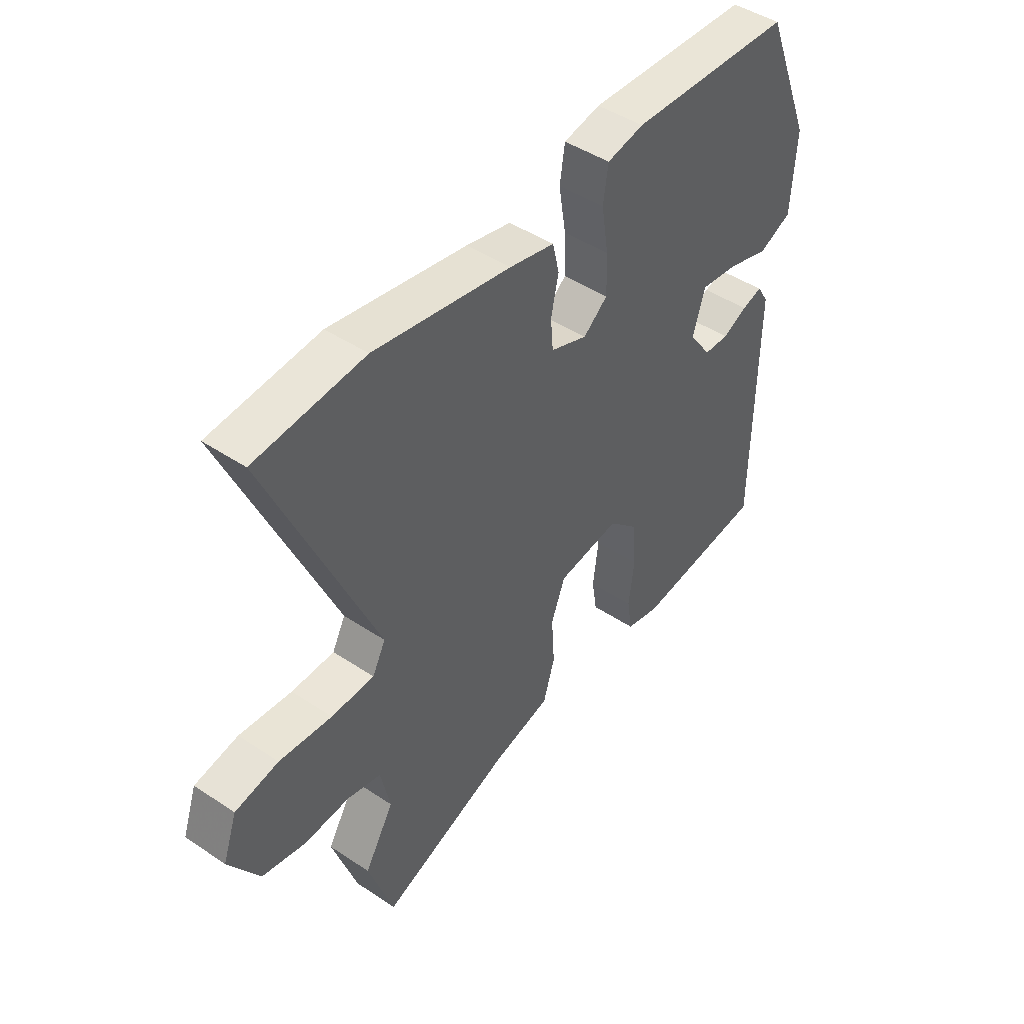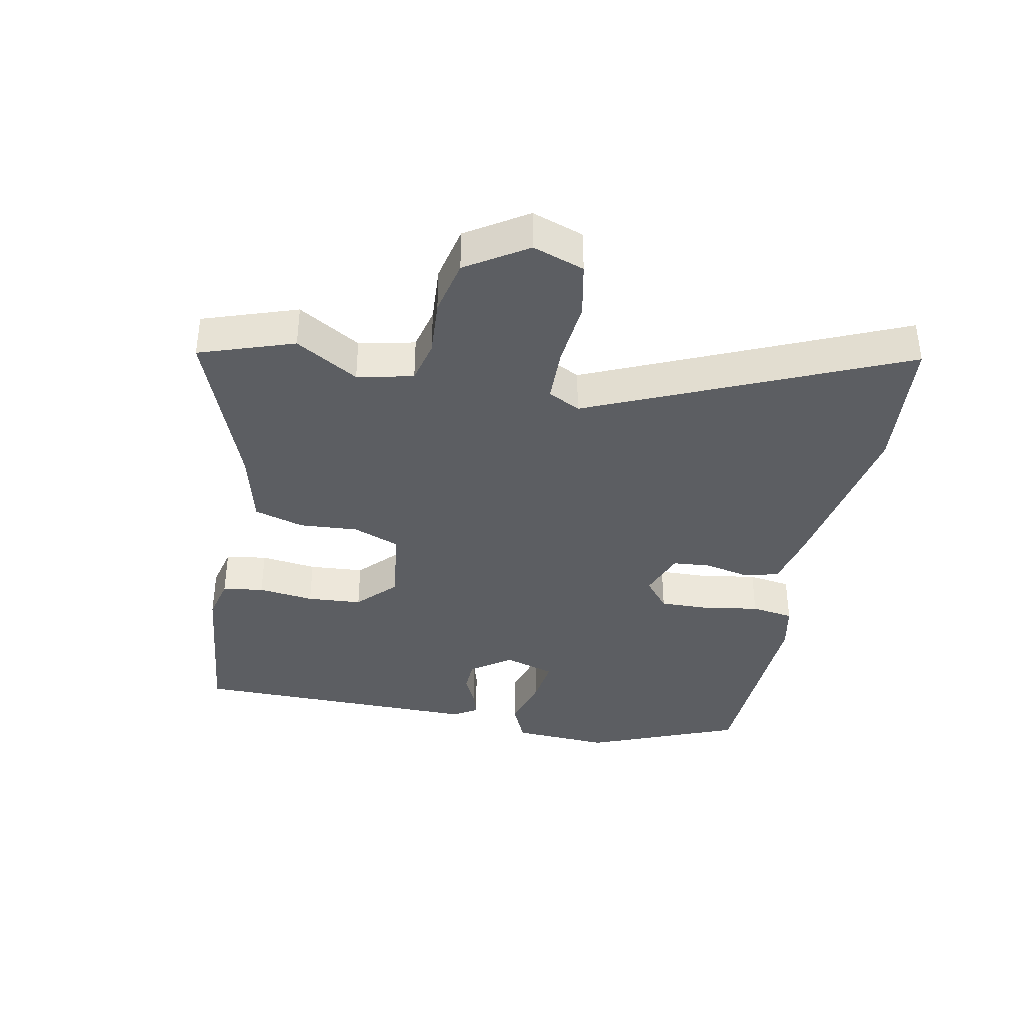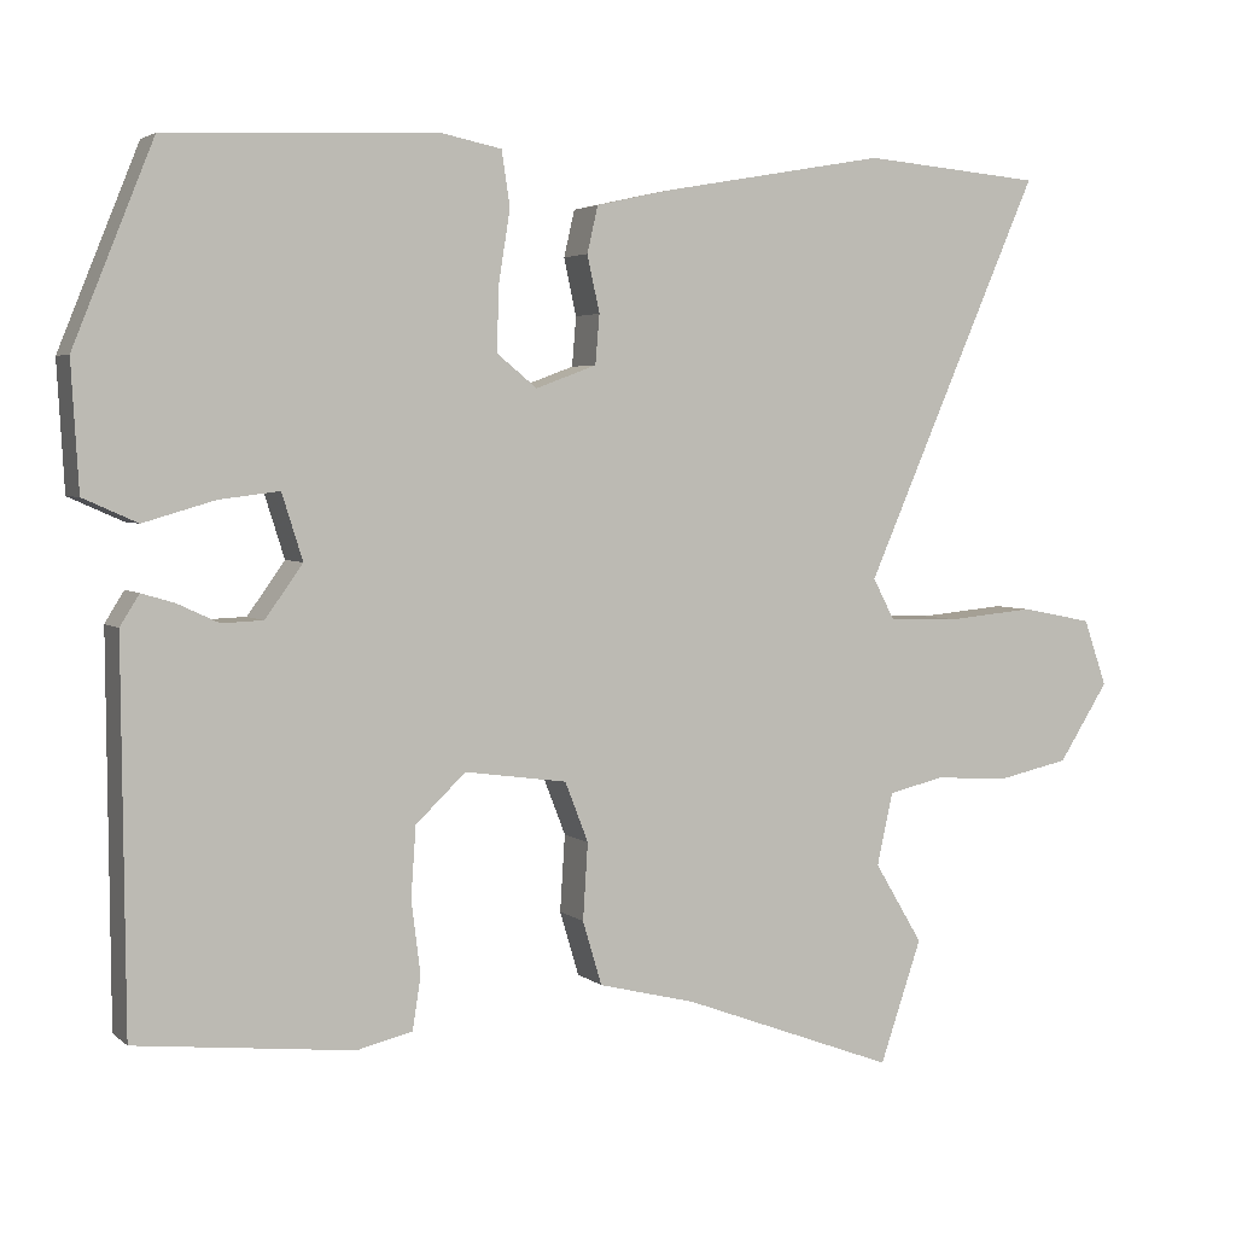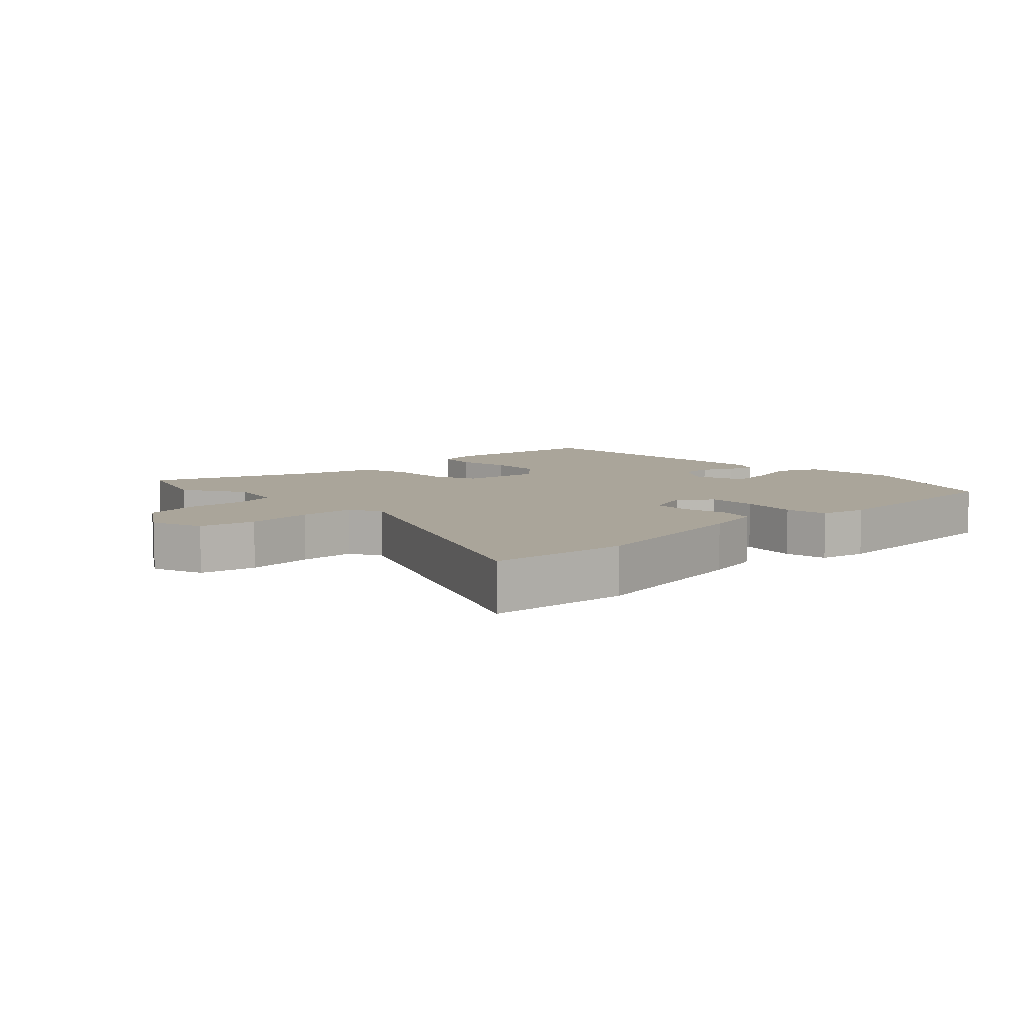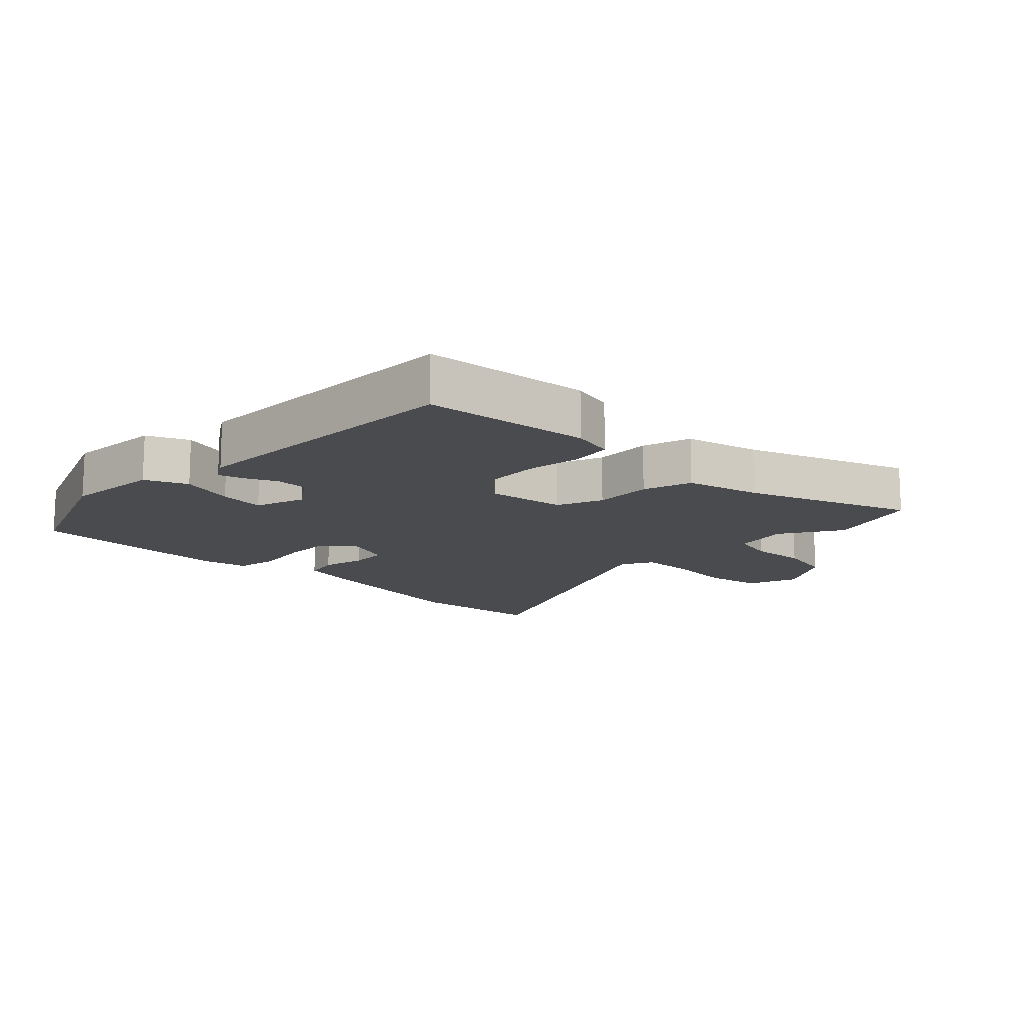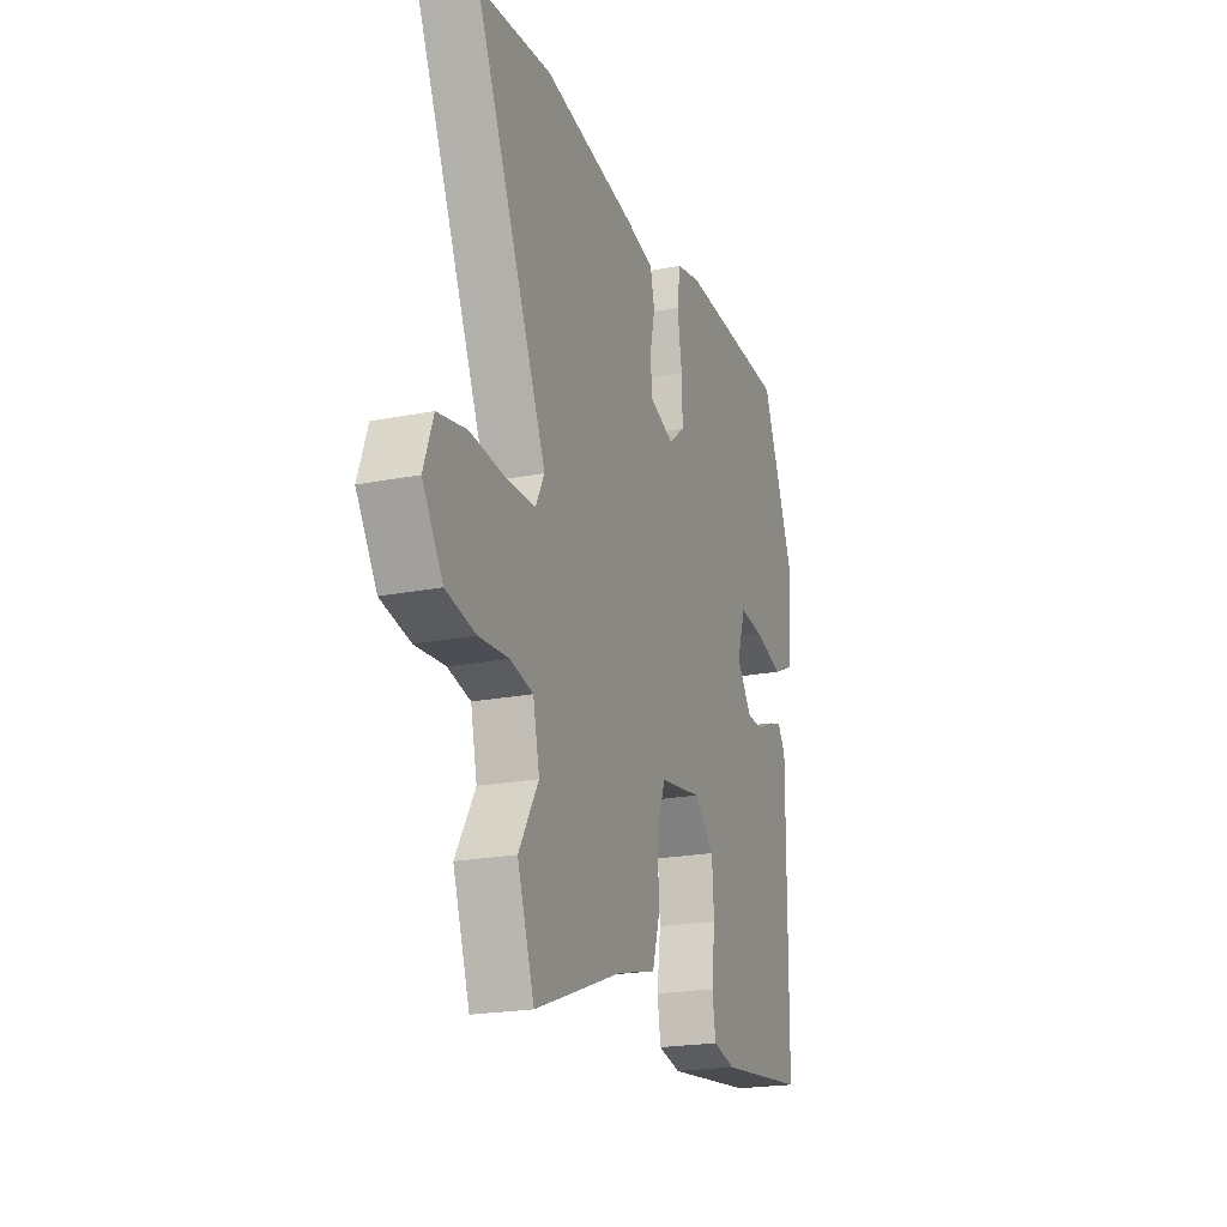
<metadata>
{"format":"obj","ext":"obj","renderer":"f3d","projection":"perspective","resolution":1024,"background":"white","views":[{"elev":45.6,"azim":-52.5,"up":"+Z"},{"elev":-37.7,"azim":-101.1,"up":"+Y"},{"elev":3.6,"azim":156.5,"up":"+Z"},{"elev":7.6,"azim":-43.9,"up":"+Y"},{"elev":-13.8,"azim":135.3,"up":"+Y"},{"elev":-21.0,"azim":-70.5,"up":"+Z"}]}
</metadata>
<code>
v 0.467 0.07 -0.491
v 0.206 0.07 -0.519
v 0.139 0.07 -0.503
v 0.129 0.07 -0.439
v 0.14 0.07 -0.352
v 0.134 0.07 -0.267
v 0.074 0.07 -0.21
v -0.049 0.07 -0.227
v -0.077 0.07 -0.299
v -0.071 0.07 -0.391
v -0.094 0.07 -0.468
v -0.211 0.07 -0.497
v -0.468 0.07 -0.593
v -0.518 0.07 -0.446
v -0.46 0.07 -0.349
v -0.479 0.07 -0.262
v -0.546 0.07 -0.246
v -0.635 0.07 -0.252
v -0.722 0.07 -0.233
v -0.782 0.07 -0.139
v -0.754 0.07 -0.059
v -0.668 0.07 -0.042
v -0.564 0.07 -0.052
v -0.479 0.07 -0.05
v -0.453 0.07 0
v -0.665 0.07 0.485
v -0.45 0.07 0.504
v -0.179 0.07 0.456
v -0.09 0.07 0.436
v -0.077 0.07 0.38
v -0.092 0.07 0.312
v -0.087 0.07 0.253
v -0.014 0.07 0.226
v 0.034 0.07 0.265
v 0.032 0.07 0.342
v 0.018 0.07 0.429
v 0.028 0.07 0.495
v 0.101 0.07 0.51
v 0.425 0.07 0.496
v 0.521 0.07 0.258
v 0.512 0.07 0.106
v 0.447 0.07 0.077
v 0.361 0.07 0.102
v 0.289 0.07 0.111
v 0.264 0.07 0.032
v 0.309 0.07 -0.031
v 0.359 0.07 -0.033
v 0.408 0.07 -0.01
v 0.448 0.07 0.002
v 0.471 0.07 -0.035
v 0.467 0 -0.491
v 0.206 0 -0.519
v 0.139 0 -0.503
v 0.129 0 -0.439
v 0.14 0 -0.352
v 0.134 0 -0.267
v 0.074 0 -0.21
v -0.049 0 -0.227
v -0.077 0 -0.299
v -0.071 0 -0.391
v -0.094 0 -0.468
v -0.211 0 -0.497
v -0.468 0 -0.593
v -0.518 0 -0.446
v -0.46 0 -0.349
v -0.479 0 -0.262
v -0.546 0 -0.246
v -0.635 0 -0.252
v -0.722 0 -0.233
v -0.782 0 -0.139
v -0.754 0 -0.059
v -0.668 0 -0.042
v -0.564 0 -0.052
v -0.479 0 -0.05
v -0.453 0 0
v -0.665 0 0.485
v -0.45 0 0.504
v -0.179 0 0.456
v -0.09 0 0.436
v -0.077 0 0.38
v -0.092 0 0.312
v -0.087 0 0.253
v -0.014 0 0.226
v 0.034 0 0.265
v 0.032 0 0.342
v 0.018 0 0.429
v 0.028 0 0.495
v 0.101 0 0.51
v 0.425 0 0.496
v 0.521 0 0.258
v 0.512 0 0.106
v 0.447 0 0.077
v 0.361 0 0.102
v 0.289 0 0.111
v 0.264 0 0.032
v 0.309 0 -0.031
v 0.359 0 -0.033
v 0.408 0 -0.01
v 0.448 0 0.002
v 0.471 0 -0.035
f 3 4 5
f 2 3 5
f 1 2 5
f 50 1 5
f 49 50 5
f 48 49 5
f 47 48 5
f 46 47 5 6
f 45 46 6 7
f 44 45 7 8
f 41 42 43
f 40 41 43
f 39 40 43
f 38 39 43
f 37 38 43
f 36 37 43
f 35 36 43
f 34 35 43 44
f 33 34 44 8
f 29 30 31
f 28 29 31
f 27 28 31
f 26 27 31
f 25 26 31
f 24 25 31 32
f 21 22 23
f 20 21 23
f 19 20 23
f 18 19 23
f 17 18 23
f 16 17 23 24
f 33 8 9
f 32 33 9
f 24 32 9
f 16 24 9
f 15 16 9
f 10 11 12
f 9 10 12
f 15 9 12
f 14 15 12
f 12 13 14
f 55 54 53
f 55 53 52
f 55 52 51
f 55 51 100
f 55 100 99
f 55 99 98
f 55 98 97
f 56 55 97 96
f 57 56 96 95
f 58 57 95 94
f 93 92 91
f 93 91 90
f 93 90 89
f 93 89 88
f 93 88 87
f 93 87 86
f 93 86 85
f 94 93 85 84
f 58 94 84 83
f 81 80 79
f 81 79 78
f 81 78 77
f 81 77 76
f 81 76 75
f 82 81 75 74
f 73 72 71
f 73 71 70
f 73 70 69
f 73 69 68
f 73 68 67
f 74 73 67 66
f 59 58 83
f 59 83 82
f 59 82 74
f 59 74 66
f 59 66 65
f 62 61 60
f 62 60 59
f 62 59 65
f 62 65 64
f 64 63 62
f 1 51 52 2
f 2 52 53 3
f 3 53 54 4
f 4 54 55 5
f 5 55 56 6
f 6 56 57 7
f 7 57 58 8
f 8 58 59 9
f 9 59 60 10
f 10 60 61 11
f 11 61 62 12
f 12 62 63 13
f 13 63 64 14
f 14 64 65 15
f 15 65 66 16
f 16 66 67 17
f 17 67 68 18
f 18 68 69 19
f 19 69 70 20
f 20 70 71 21
f 21 71 72 22
f 22 72 73 23
f 23 73 74 24
f 24 74 75 25
f 25 75 76 26
f 26 76 77 27
f 27 77 78 28
f 28 78 79 29
f 29 79 80 30
f 30 80 81 31
f 31 81 82 32
f 32 82 83 33
f 33 83 84 34
f 34 84 85 35
f 35 85 86 36
f 36 86 87 37
f 37 87 88 38
f 38 88 89 39
f 39 89 90 40
f 40 90 91 41
f 41 91 92 42
f 42 92 93 43
f 43 93 94 44
f 44 94 95 45
f 45 95 96 46
f 46 96 97 47
f 47 97 98 48
f 48 98 99 49
f 49 99 100 50
f 50 100 51 1

</code>
